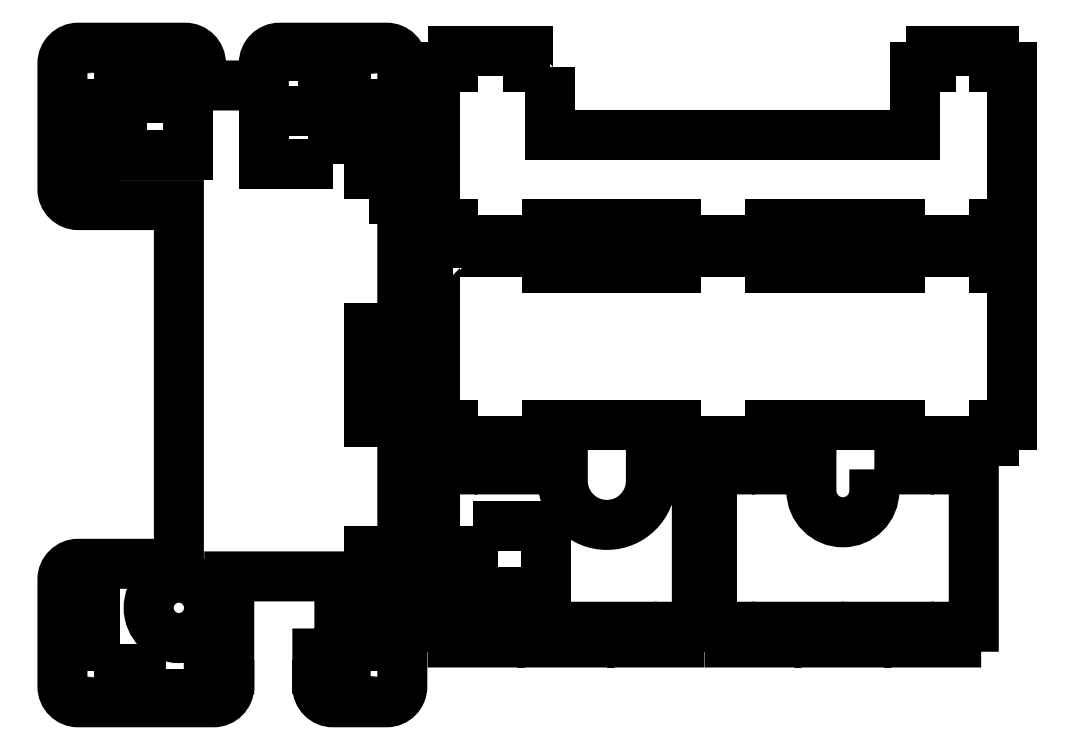
<metadata>
{"format":"dxf","ext":"dxf","renderer":"ezdxf+matplotlib","layout":"modelspace","background":"white","min_lineweight":24,"dpi":150}
</metadata>
<code>
0
SECTION
2
ENTITIES
0
LWPOLYLINE
8
0
90
28
70
1
43
0
10
3.2
20
-1.825
10
3.06
20
-1.825
10
3.06
20
-3.075
10
3.2
20
-3.075
10
3.2
20
-3.2
10
3.95
20
-3.2
10
3.95
20
-3.075
10
4.975
20
-3.075
10
4.975
20
-3.2
10
5.725
20
-3.2
10
5.725
20
-3.075
10
6.75
20
-3.075
10
6.75
20
-3.2
10
7.5
20
-3.2
10
7.5
20
-3.075
10
7.64
20
-3.075
10
7.64
20
-1.825
10
7.5
20
-1.825
10
7.5
20
-1.7
10
6.75
20
-1.7
10
6.75
20
-1.825
10
5.725
20
-1.825
10
5.725
20
-1.7
10
4.975
20
-1.7
10
4.975
20
-1.825
10
3.95
20
-1.825
10
3.95
20
-1.7
10
3.2
20
-1.7
0
LWPOLYLINE
8
0
90
28
70
1
43
0
10
6.55
20
-3.425
10
6.55
20
-3.595
42
-1
10
6.05
20
-3.595
10
6.05
20
-3.425
10
5.775
20
-3.425
10
5.775
20
-3.3
10
5.4
20
-3.3
10
5.4
20
-3.425
10
5.26
20
-3.425
10
5.26
20
-4.675
10
5.4
20
-4.675
10
5.4
20
-4.8
10
5.775
20
-4.8
10
5.775
20
-4.675
10
6.112
20
-4.675
10
6.112
20
-4.8
10
6.487
20
-4.8
10
6.487
20
-4.675
10
6.825
20
-4.675
10
6.825
20
-4.8
10
7.2
20
-4.8
10
7.2
20
-4.675
10
7.34
20
-4.675
10
7.34
20
-3.425
10
7.2
20
-3.425
10
7.2
20
-3.3
10
6.825
20
-3.3
10
6.825
20
-3.425
0
LWPOLYLINE
8
0
90
28
70
1
43
0
10
3.975
20
-0.225
10
3.8
20
-0.225
10
3.8
20
-0.1
10
3.2
20
-0.1
10
3.2
20
-0.225
10
3.06
20
-0.225
10
3.06
20
-1.475
10
3.2
20
-1.475
10
3.2
20
-1.6
10
3.95
20
-1.6
10
3.95
20
-1.475
10
4.975
20
-1.475
10
4.975
20
-1.6
10
5.725
20
-1.6
10
5.725
20
-1.475
10
6.75
20
-1.475
10
6.75
20
-1.6
10
7.5
20
-1.6
10
7.5
20
-1.475
10
7.64
20
-1.475
10
7.64
20
-0.225
10
7.5
20
-0.225
10
7.5
20
-0.1
10
7
20
-0.1
10
7
20
-0.225
10
6.875
20
-0.225
10
6.875
20
-0.767
10
3.975
20
-0.767
0
LWPOLYLINE
8
0
90
36
70
1
43
0
10
2.125
20
-5.15
42
0.4142
10
2.25
20
-5.275
10
2.675
20
-5.275
42
0.4142
10
2.8
20
-5.15
10
2.8
20
-0.2
42
0.4142
10
2.675
20
-0.075
10
1.825
20
-0.075
42
0.4142
10
1.7
20
-0.2
10
1.7
20
-0.375
10
1.2
20
-0.375
10
1.2
20
-0.2
42
0.4142
10
1.075
20
-0.075
10
0.225
20
-0.075
42
0.4142
10
0.1
20
-0.2
10
0.1
20
-1.2
42
0.4142
10
0.225
20
-1.325
10
1.025
20
-1.325
10
1.025
20
-4.175
10
0.225
20
-4.175
42
0.4142
10
0.1
20
-4.3
10
0.1
20
-5.15
42
0.4142
10
0.225
20
-5.275
10
1.3
20
-5.275
42
0.4142
10
1.425
20
-5.15
10
1.425
20
-5.138
10
1.262
20
-5.138
10
1.262
20
-5.013
10
1.425
20
-5.013
10
1.425
20
-4.275
10
2.3
20
-4.275
10
2.3
20
-4.888
10
2.125
20
-4.888
10
2.125
20
-5.013
10
2.35
20
-5.013
10
2.35
20
-5.138
10
2.125
20
-5.138
0
LWPOLYLINE
8
0
90
4
70
1
43
0
10
1.1
20
-0.475
10
1.1
20
-0.925
10
0.575
20
-0.925
10
0.575
20
-0.475
0
LWPOLYLINE
8
0
90
4
70
1
43
0
10
2.25
20
-1
10
1.7
20
-1
10
1.7
20
-0.575
10
2.25
20
-0.575
0
LWPOLYLINE
8
0
90
4
70
1
43
0
10
0.2375
20
-1.125
10
0.2375
20
-0.525
10
0.3625
20
-0.525
10
0.3625
20
-1.125
0
LWPOLYLINE
8
0
90
4
70
1
43
0
10
0.3625
20
-4.325
10
0.3625
20
-4.825
10
0.2375
20
-4.825
10
0.2375
20
-4.325
0
LWPOLYLINE
8
0
90
4
70
1
43
0
10
2.663
20
-2.3
10
2.663
20
-3.05
10
2.538
20
-3.05
10
2.538
20
-2.3
0
LWPOLYLINE
8
0
90
4
70
1
43
0
10
2.538
20
-1.275
10
2.538
20
-0.525
10
2.663
20
-0.525
10
2.663
20
-1.275
0
LWPOLYLINE
8
0
90
4
70
1
43
0
10
2.663
20
-4.075
10
2.663
20
-4.825
10
2.538
20
-4.825
10
2.538
20
-4.075
0
LWPOLYLINE
8
0
90
4
70
1
43
0
10
0.925
20
-5.013
10
0.925
20
-5.138
10
0.55
20
-5.138
10
0.55
20
-5.013
0
LWPOLYLINE
8
0
90
4
70
1
43
0
10
1.975
20
-0.3375
10
1.975
20
-0.2125
10
2.35
20
-0.2125
10
2.35
20
-0.3375
0
LWPOLYLINE
8
0
90
4
70
1
43
0
10
0.925
20
-0.2125
10
0.925
20
-0.3375
10
0.55
20
-0.3375
10
0.55
20
-0.2125
0
CIRCLE
8
0
10
0.3
20
-5.075
40
0.055
0
CIRCLE
8
0
10
0.3
20
-0.275
40
0.055
0
CIRCLE
8
0
10
2.6
20
-5.075
40
0.055
0
CIRCLE
8
0
10
2.6
20
-0.275
40
0.055
0
CIRCLE
8
0
10
1.025
20
-4.525
40
0.24
0
LWPOLYLINE
8
0
90
28
70
1
43
0
10
4.075
20
-3.516
10
4.075
20
-3.3
10
3.913
20
-3.3
10
3.913
20
-3.425
10
3.575
20
-3.425
10
3.575
20
-3.3
10
3.2
20
-3.3
10
3.2
20
-3.425
10
3.06
20
-3.425
10
3.06
20
-4.675
10
3.2
20
-4.675
10
3.2
20
-4.8
10
3.575
20
-4.8
10
3.575
20
-4.675
10
3.913
20
-4.675
10
3.913
20
-4.8
10
4.287
20
-4.8
10
4.287
20
-4.675
10
4.625
20
-4.675
10
4.625
20
-4.8
10
5
20
-4.8
10
5
20
-4.675
10
5.14
20
-4.675
10
5.14
20
-3.425
10
5
20
-3.425
10
5
20
-3.3
10
4.775
20
-3.3
10
4.775
20
-3.516
42
-1
0
LWPOLYLINE
8
0
90
4
70
1
43
0
10
3.361
20
-3.876
10
3.938
20
-3.876
10
3.938
20
-4.399
10
3.361
20
-4.399
0
ENDSEC
0
EOF

</code>
